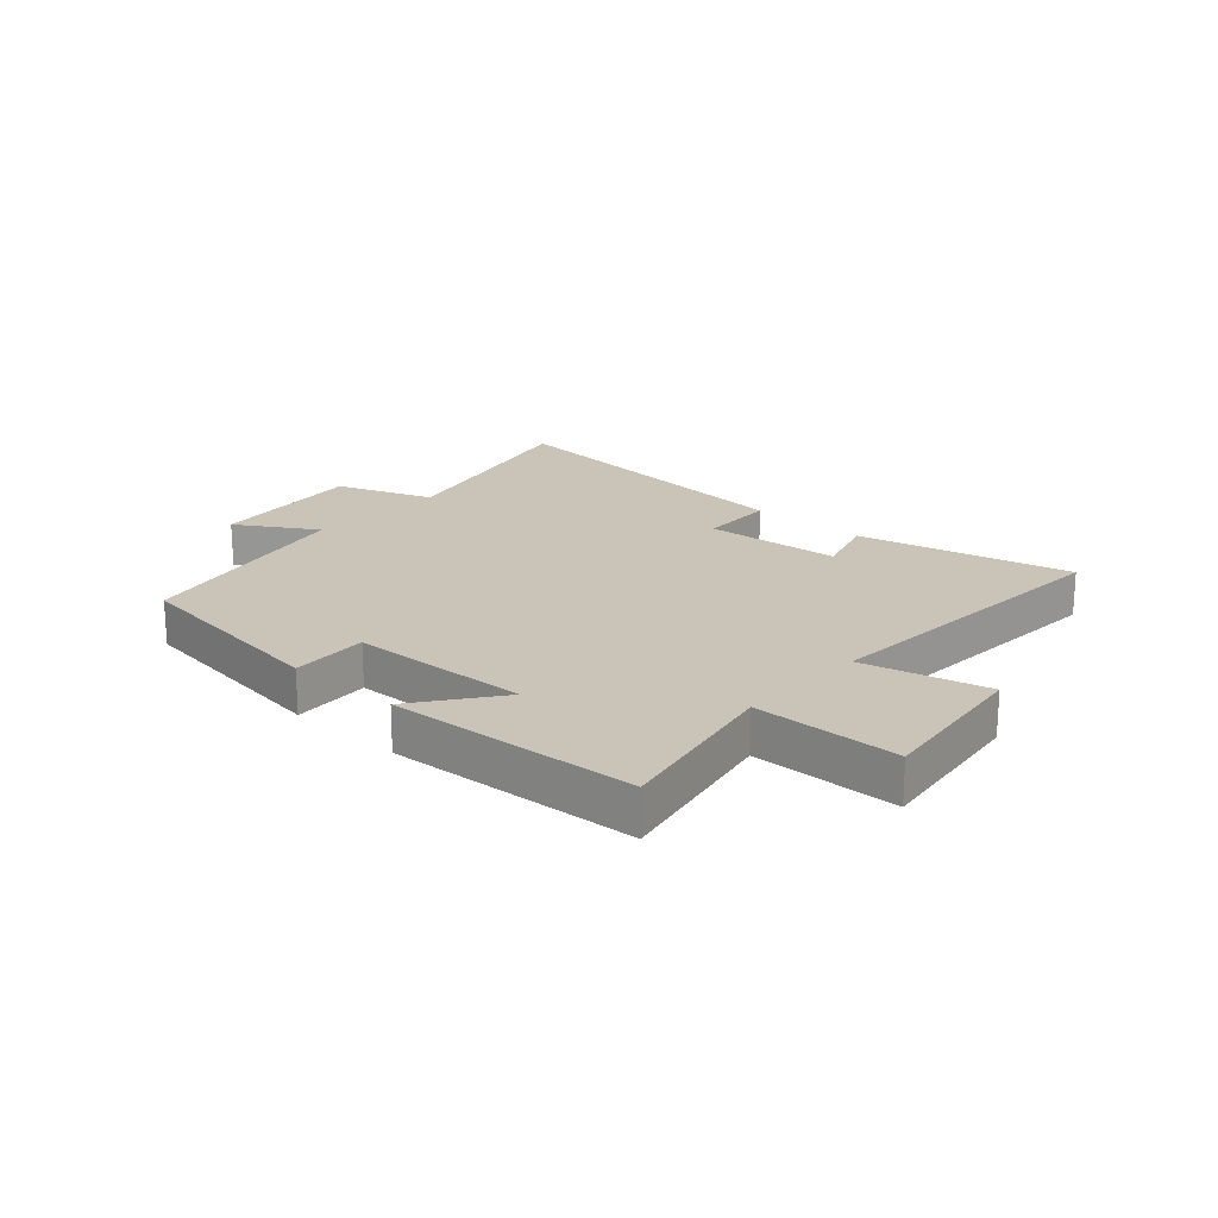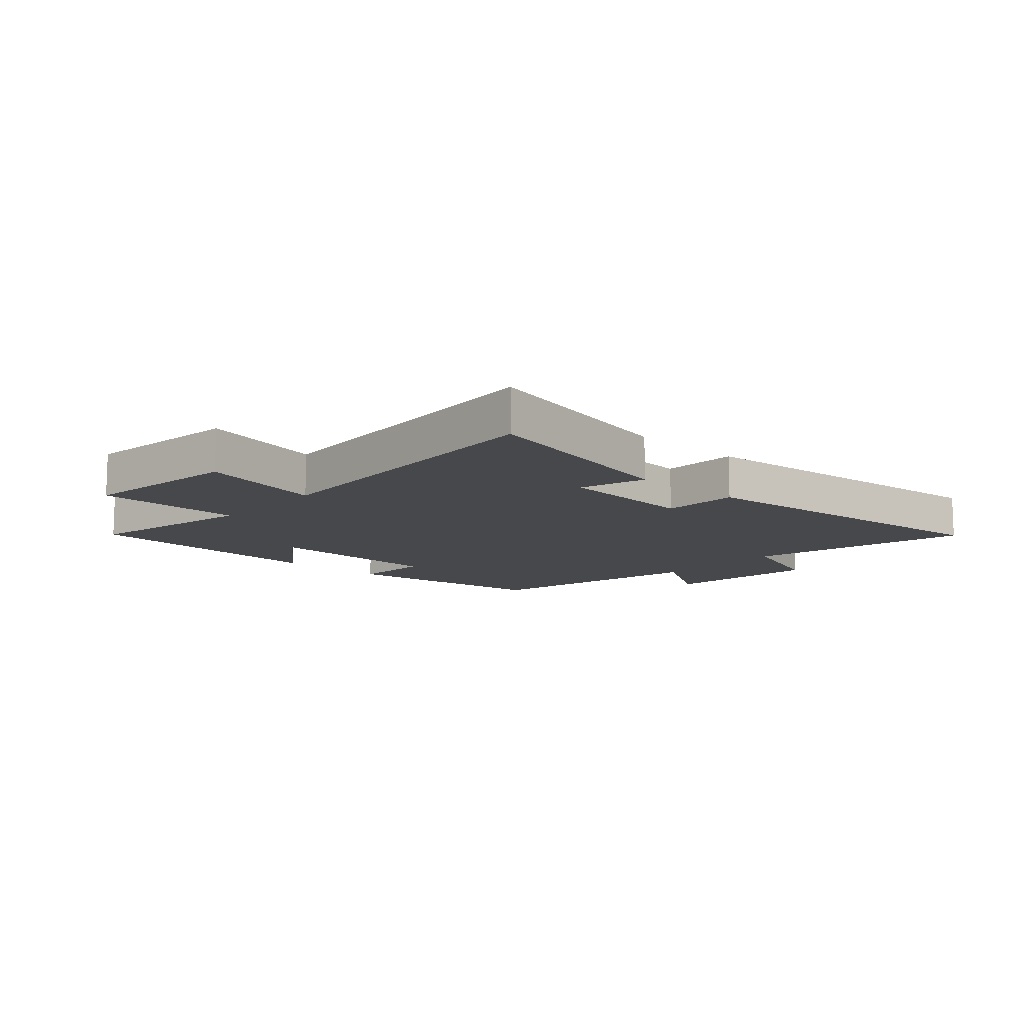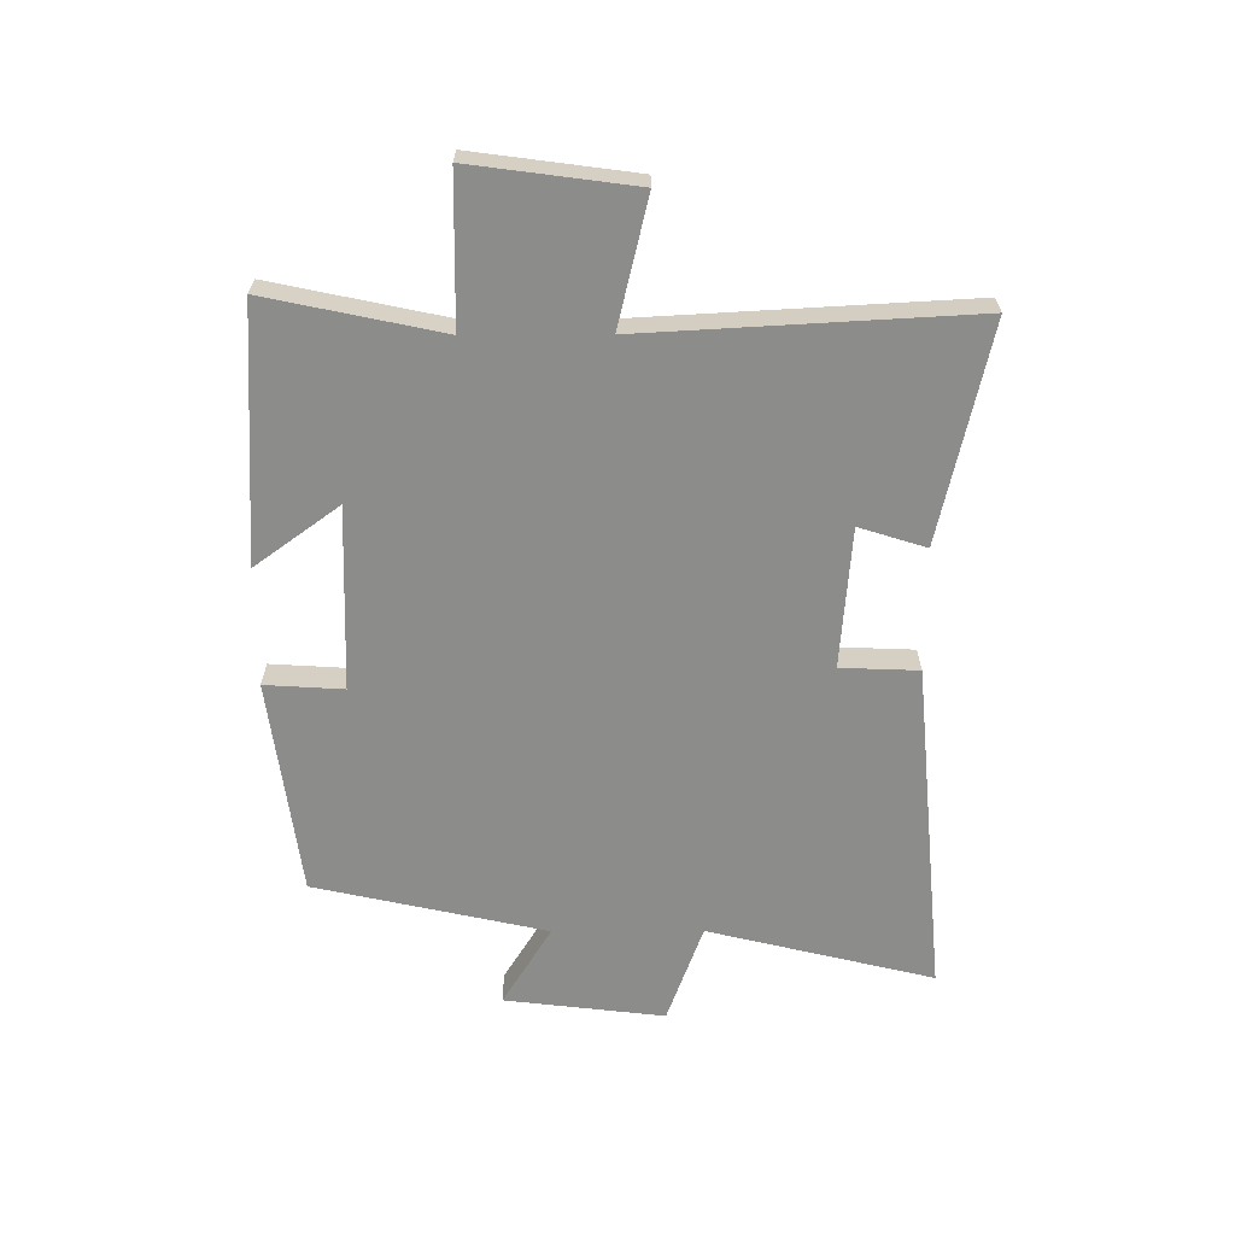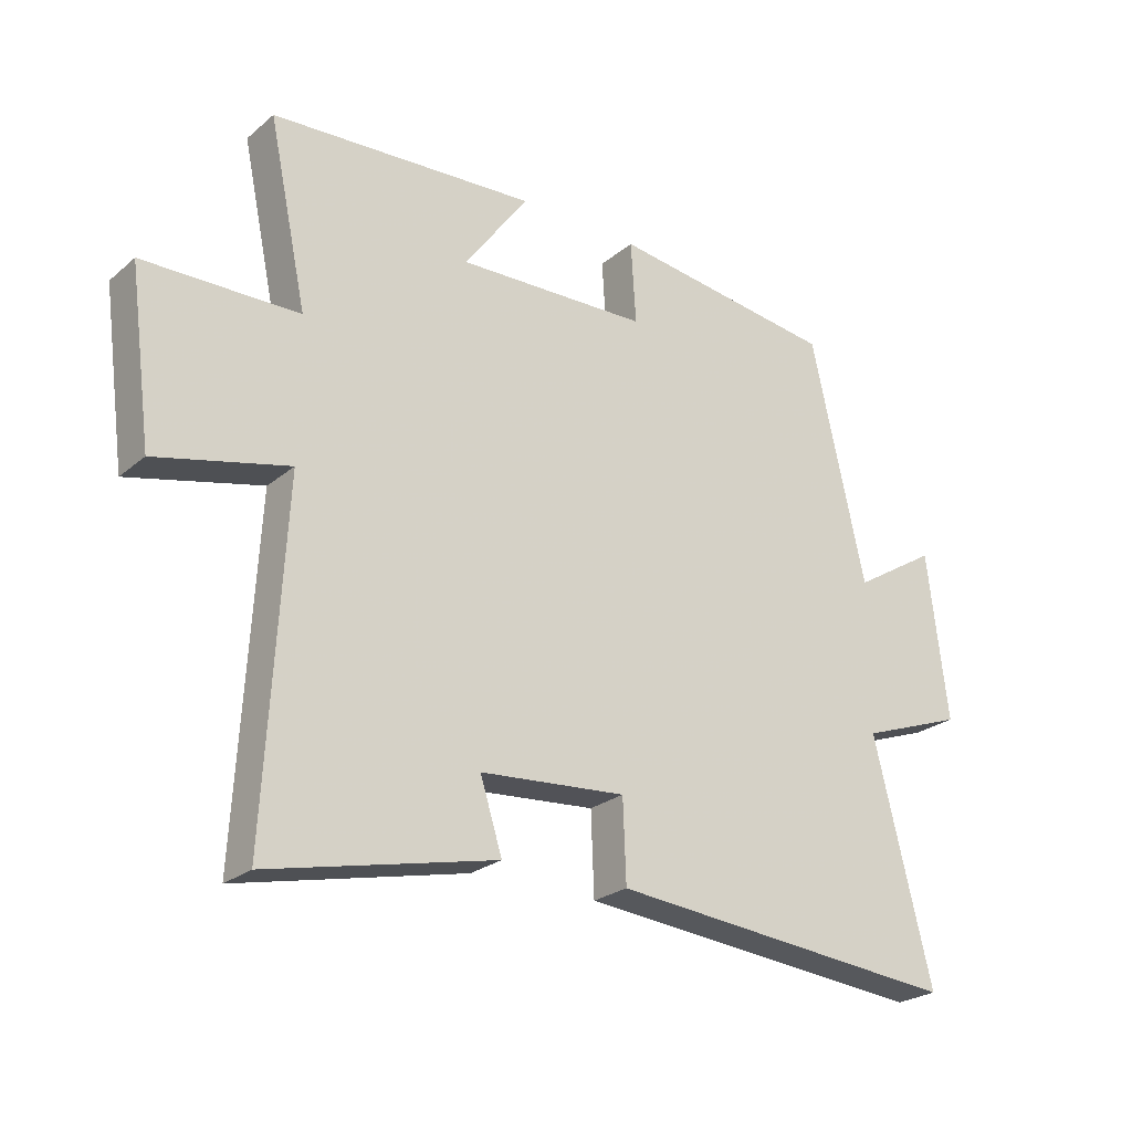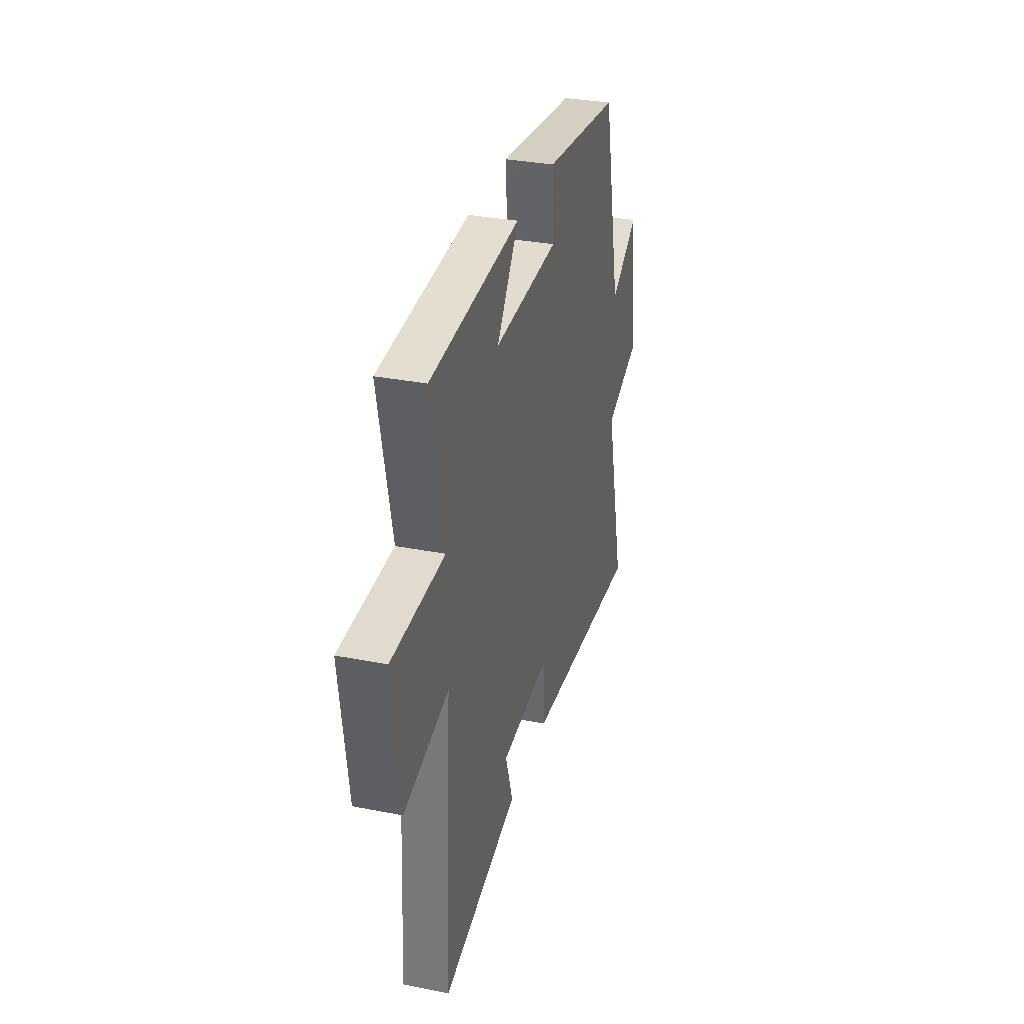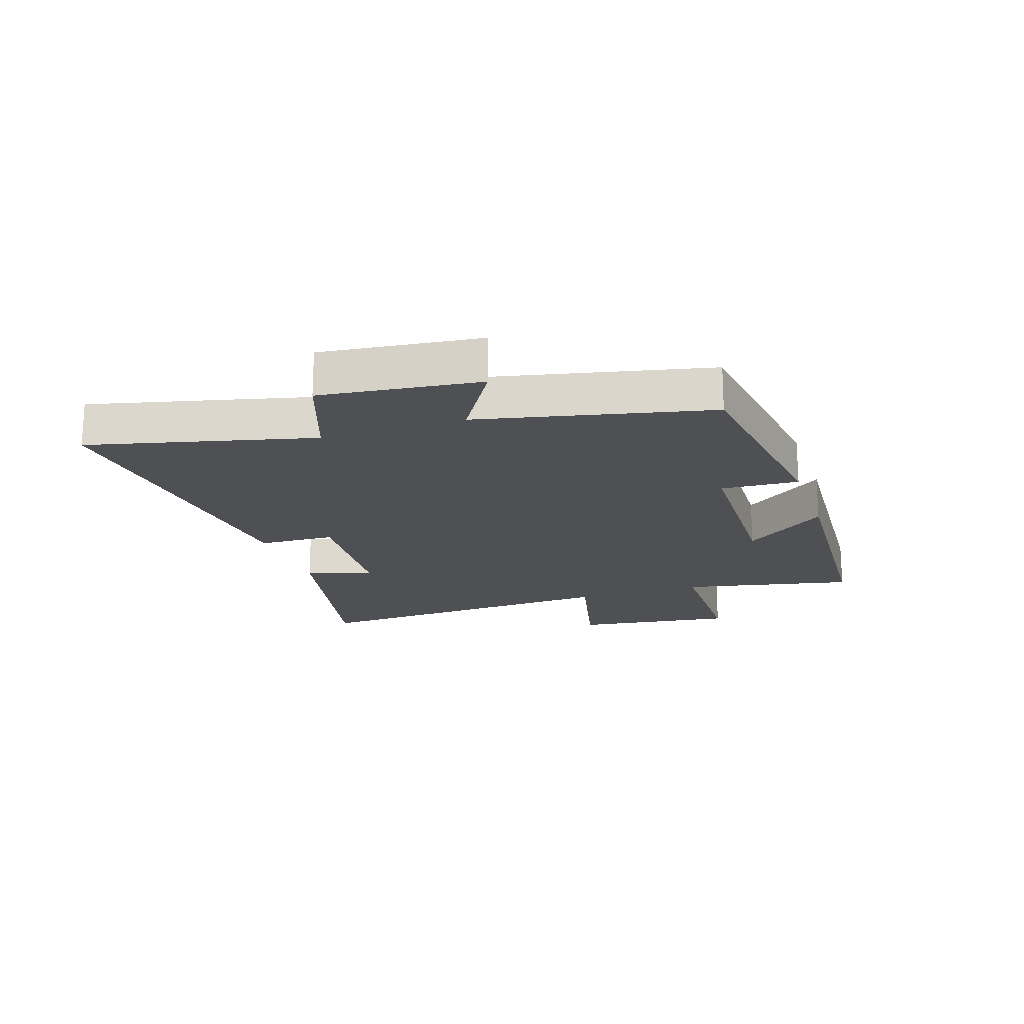
<metadata>
{"format":"obj","ext":"obj","renderer":"f3d","projection":"perspective","resolution":1024,"background":"white","views":[{"elev":20.0,"azim":42.3,"up":"+Y"},{"elev":-11.6,"azim":138.0,"up":"+Y"},{"elev":-64.1,"azim":90.2,"up":"+Y"},{"elev":-24.5,"azim":143.1,"up":"+Z"},{"elev":32.7,"azim":105.2,"up":"+Z"},{"elev":-18.7,"azim":-71.4,"up":"+Y"}]}
</metadata>
<code>
v 0.561 0.07 0.474
v 0.5 0.07 0.185
v 0.746 0.07 0.181
v 0.71 0.07 -0.089
v 0.5 0.07 -0.039
v 0.53 0.07 -0.581
v 0.169 0.07 -0.5
v 0.204 0.07 -0.389
v -0.028 0.07 -0.371
v -0.033 0.07 -0.5
v -0.592 0.07 -0.552
v -0.5 0.07 -0.177
v -0.665 0.07 -0.117
v -0.633 0.07 0.149
v -0.5 0.07 0.067
v -0.414 0.07 0.452
v -0.054 0.07 0.5
v -0.062 0.07 0.37
v 0.242 0.07 0.36
v 0.14 0.07 0.5
v 0.561 0 0.474
v 0.5 0 0.185
v 0.746 0 0.181
v 0.71 0 -0.089
v 0.5 0 -0.039
v 0.53 0 -0.581
v 0.169 0 -0.5
v 0.204 0 -0.389
v -0.028 0 -0.371
v -0.033 0 -0.5
v -0.592 0 -0.552
v -0.5 0 -0.177
v -0.665 0 -0.117
v -0.633 0 0.149
v -0.5 0 0.067
v -0.414 0 0.452
v -0.054 0 0.5
v -0.062 0 0.37
v 0.242 0 0.36
v 0.14 0 0.5
f 19 20 1 2
f 18 19 2
f 15 16 17 18
f 15 18 2
f 12 13 14 15
f 12 15 2 3
f 9 10 11 12
f 8 9 12
f 5 6 7 8
f 5 8 12
f 3 4 5
f 3 5 12
f 22 21 40 39
f 22 39 38
f 38 37 36 35
f 22 38 35
f 35 34 33 32
f 23 22 35 32
f 32 31 30 29
f 32 29 28
f 28 27 26 25
f 32 28 25
f 25 24 23
f 32 25 23
f 1 21 22 2
f 2 22 23 3
f 3 23 24 4
f 4 24 25 5
f 5 25 26 6
f 6 26 27 7
f 7 27 28 8
f 8 28 29 9
f 9 29 30 10
f 10 30 31 11
f 11 31 32 12
f 12 32 33 13
f 13 33 34 14
f 14 34 35 15
f 15 35 36 16
f 16 36 37 17
f 17 37 38 18
f 18 38 39 19
f 19 39 40 20
f 20 40 21 1

</code>
